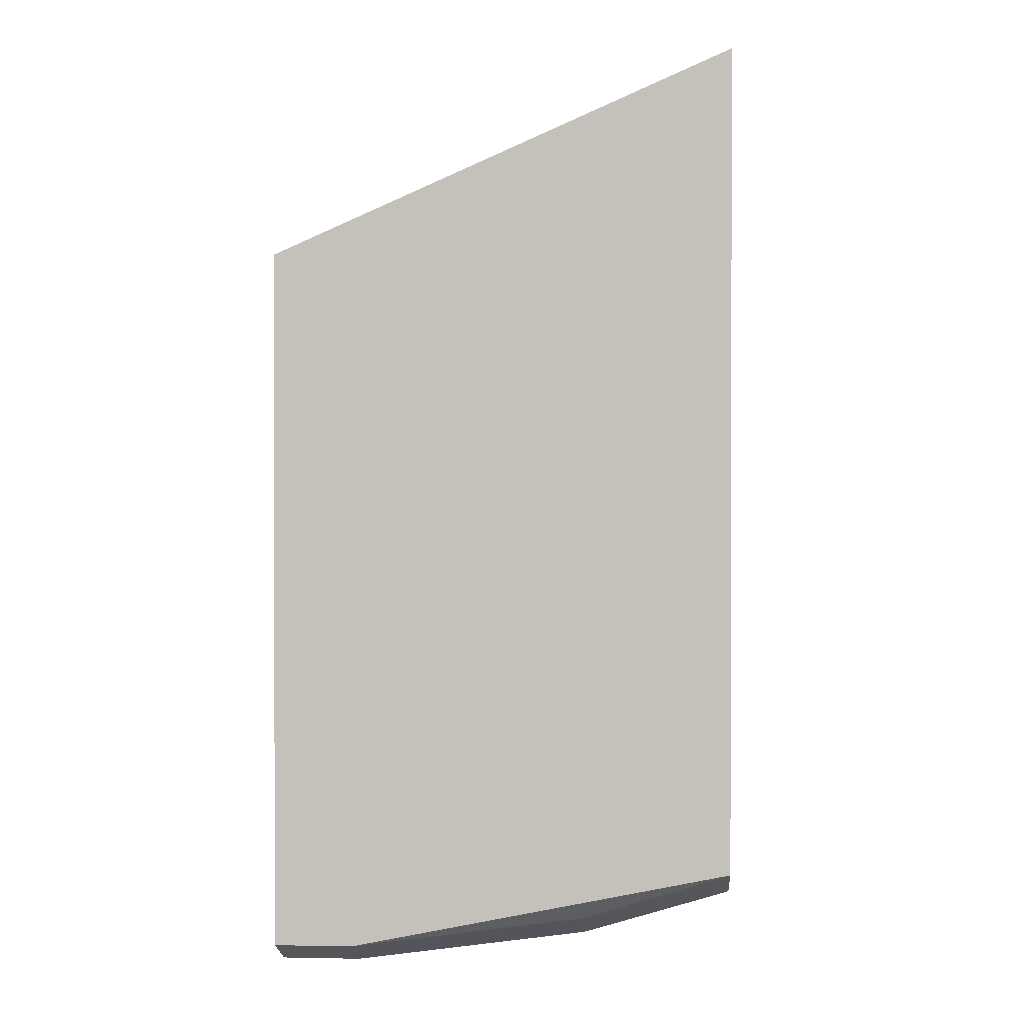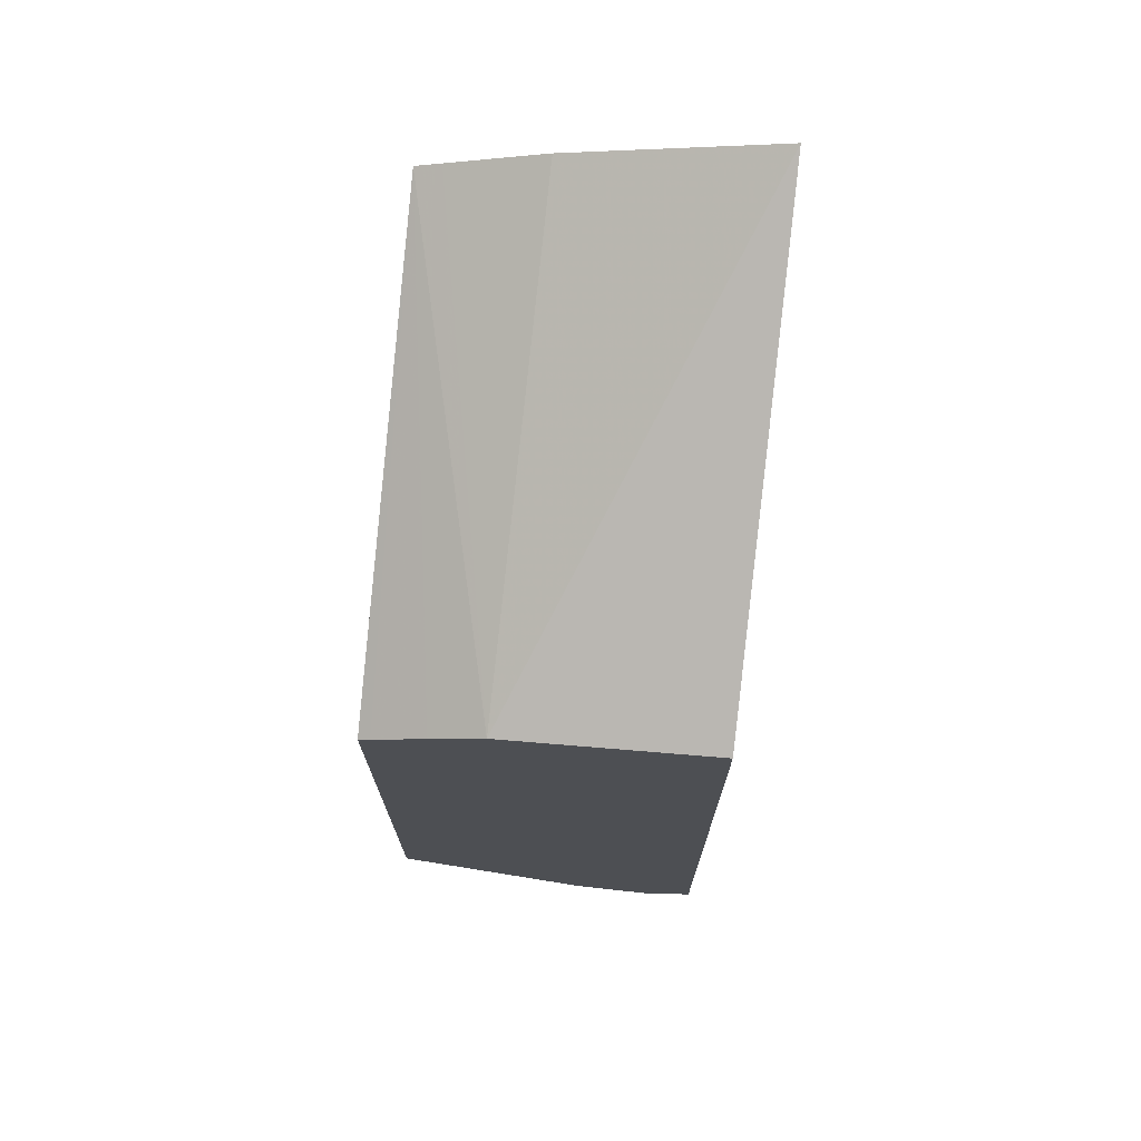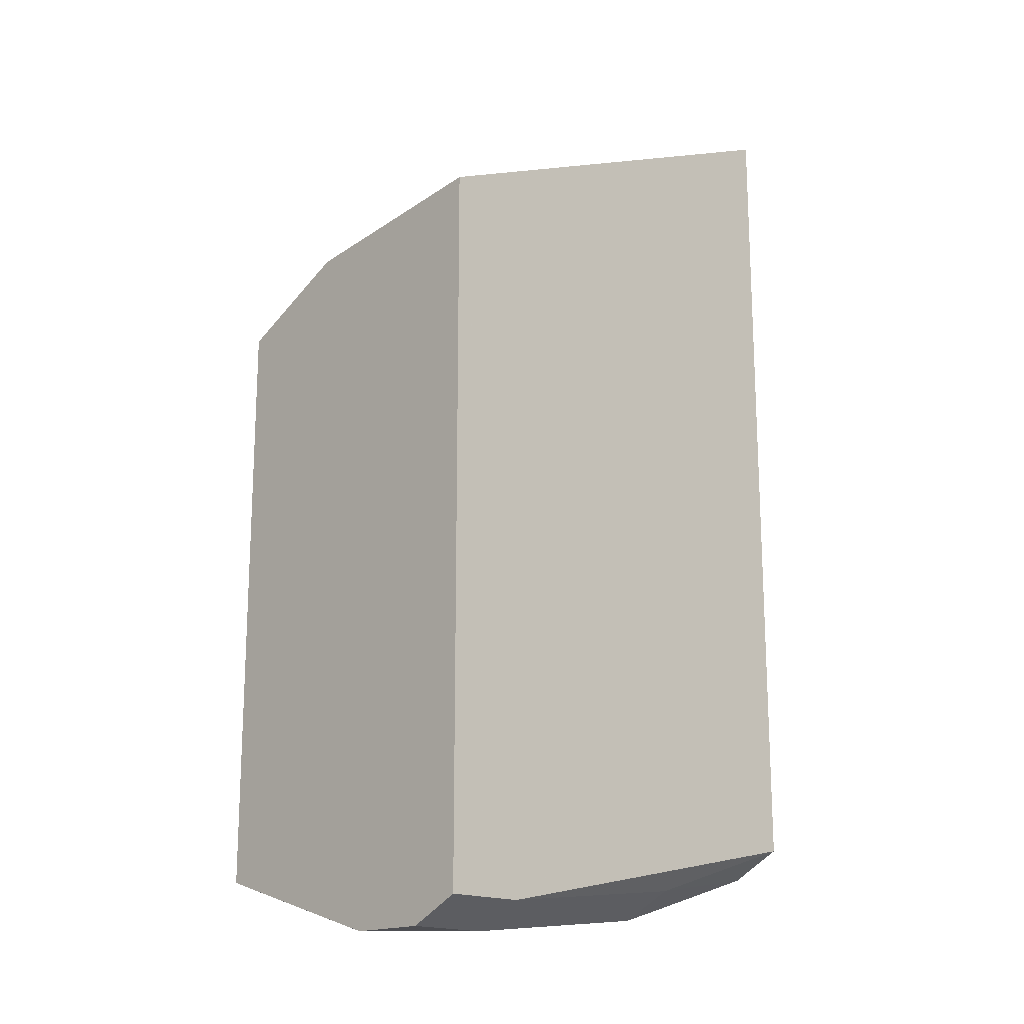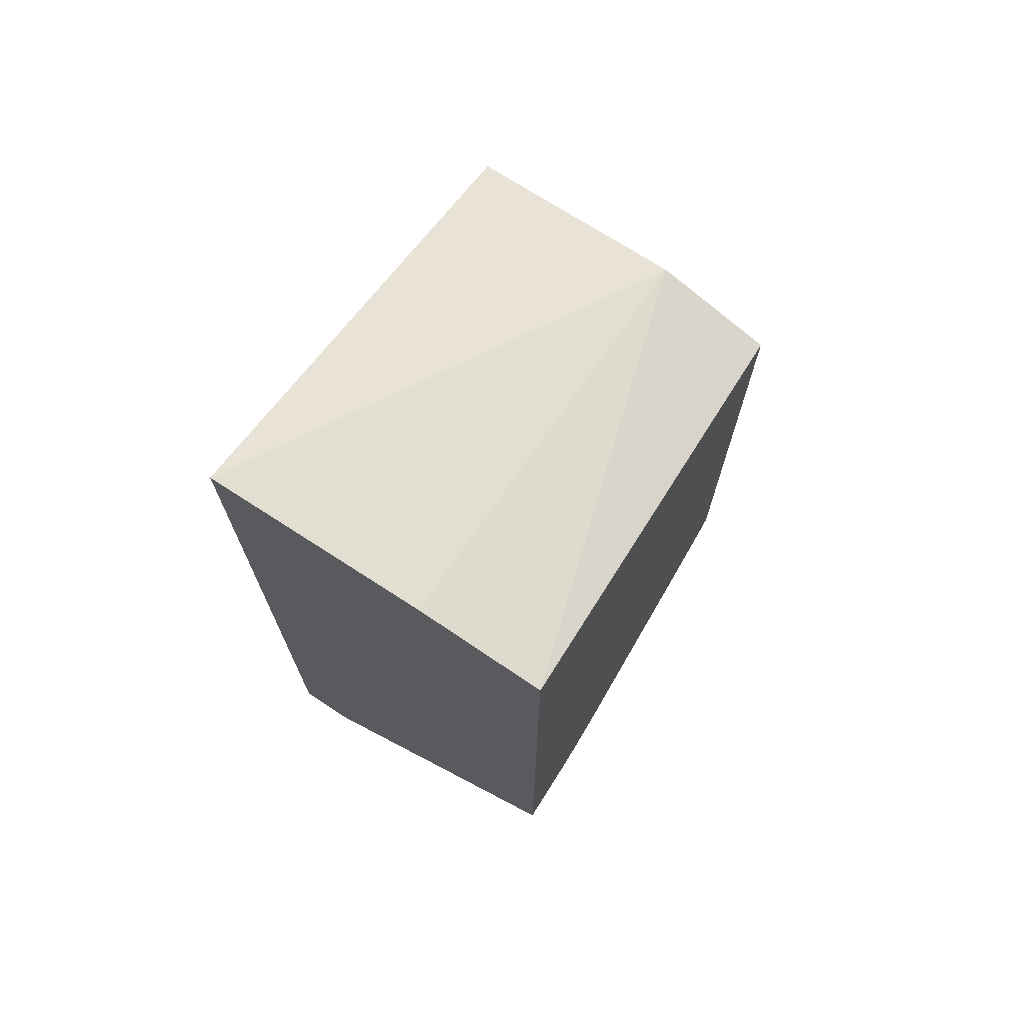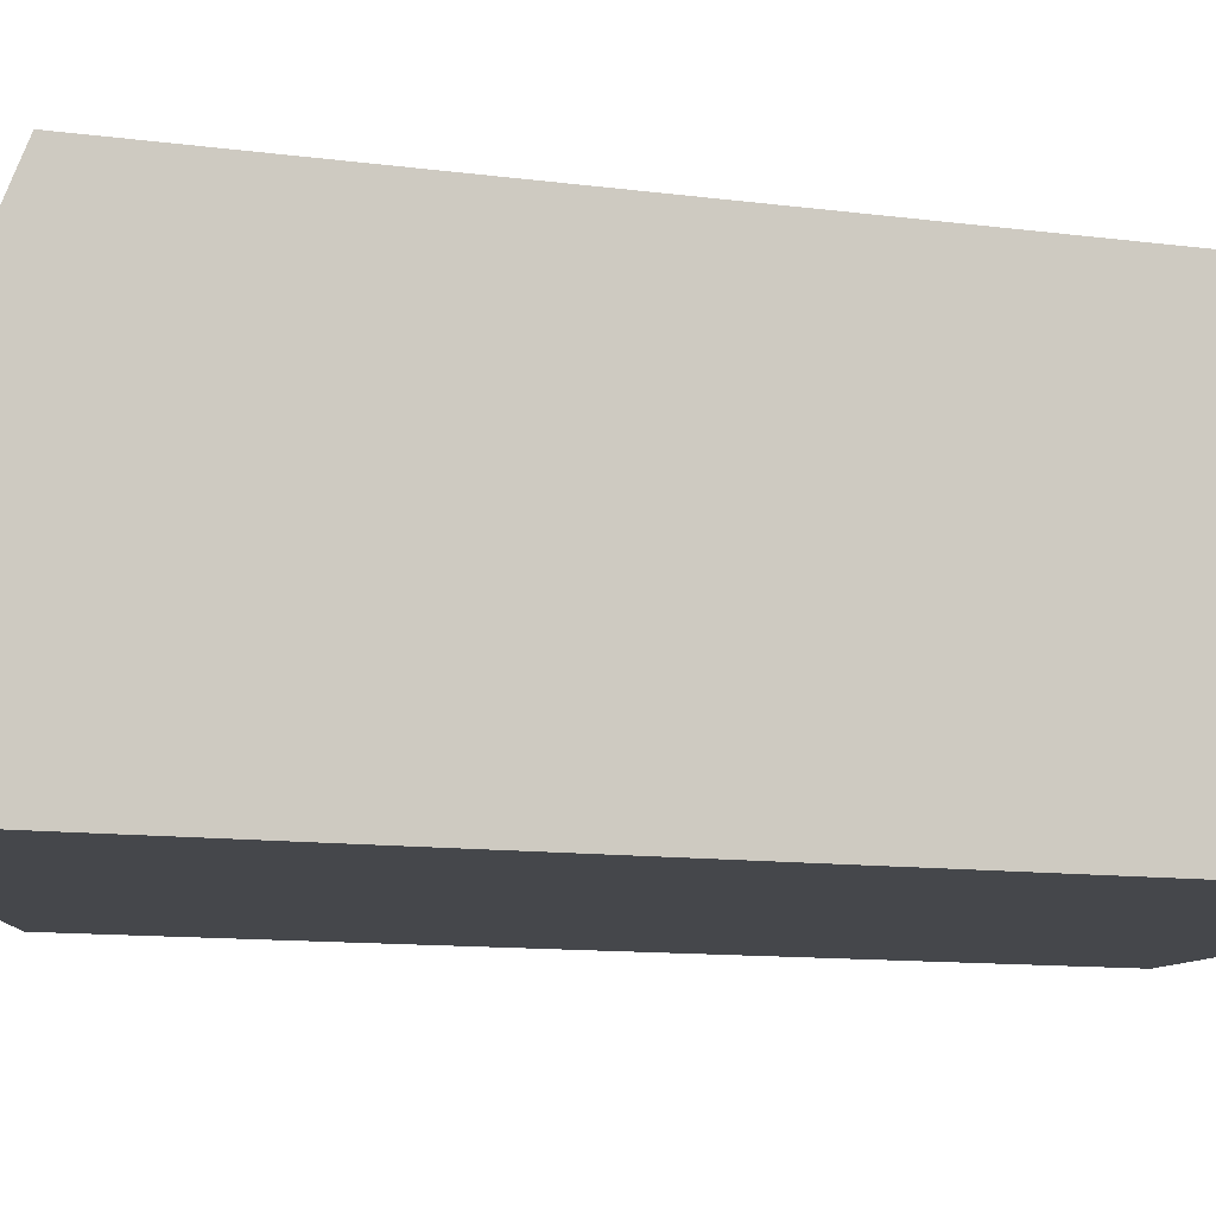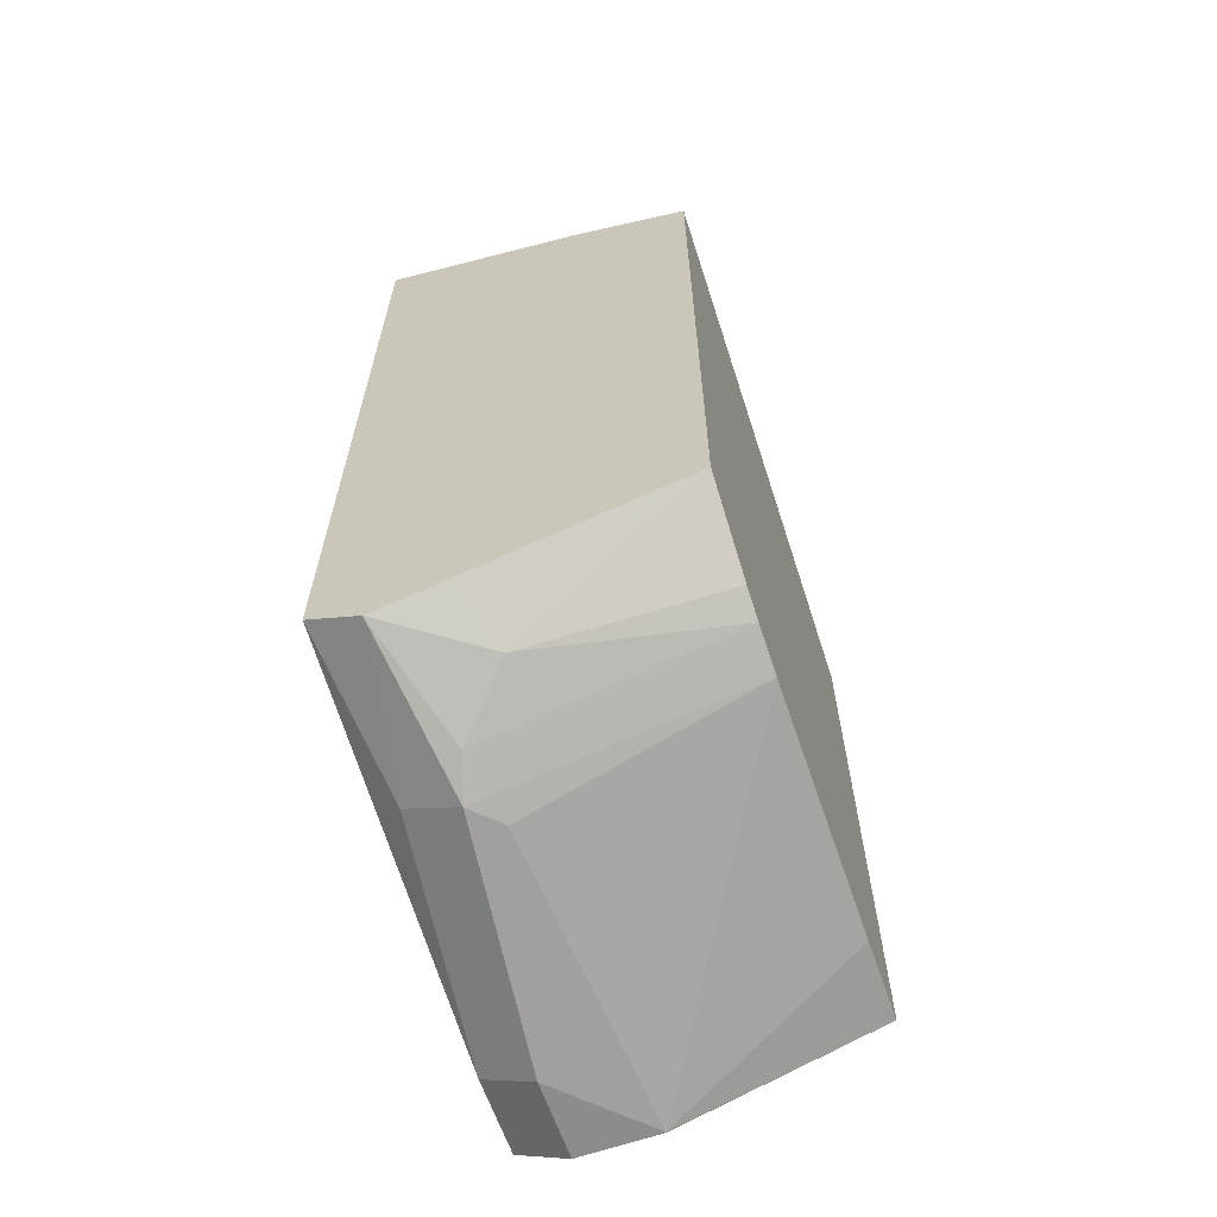
<metadata>
{"format":"obj","ext":"obj","renderer":"f3d","projection":"perspective","resolution":1024,"background":"white","views":[{"elev":0.9,"azim":4.1,"up":"+Z"},{"elev":72.3,"azim":-83.7,"up":"+Z"},{"elev":-17.2,"azim":-44.5,"up":"+Z"},{"elev":72.0,"azim":119.8,"up":"+Z"},{"elev":-10.2,"azim":70.2,"up":"+Y"},{"elev":-64.2,"azim":109.2,"up":"+Z"}]}
</metadata>
<code>
v -0.0002712 -0.5668 -0.279
v 0.1898 -0.5668 -0.1961
v -0.0002712 -0.482 -0.2892
v -0.0002712 -0.5668 -0.5677
v 0.1898 -0.484 -0.2195
v 0.1898 -0.5668 -0.536
v -0.0002712 -0.4605 -0.2999
v 0.1898 -0.4451 -0.2345
v 0.1898 -0.4346 -0.2386
v -0.0002712 -0.5463 -0.5784
v -0.0002526 -0.5668 -0.5682
v 0.03384 -0.5668 -0.5678
v 0.1285 -0.557 -0.557
v 0.1898 -0.5459 -0.547
v -0.0002712 -0.4393 -0.3106
v 0.1898 -0.4346 -0.5187
v -0.0002712 -0.4346 -0.313
v -0.0002712 -0.5144 -0.5784
v 0.03214 -0.5463 -0.5784
v 0.03214 -0.5668 -0.5682
v 0.1285 -0.5356 -0.5677
v 0.1446 -0.5382 -0.5623
v 0.1446 -0.5302 -0.5623
v 0.166 -0.5088 -0.5516
v 0.1898 -0.5171 -0.5397
v 0.1571 -0.4346 -0.5374
v -0.0002712 -0.4346 -0.5539
v 7.91e-06 -0.5141 -0.5784
v -0.0002712 -0.5141 -0.5783
v 0.1178 -0.5248 -0.5677
v 0.1285 -0.4346 -0.5463
v 0.146 -0.4346 -0.5419
v 0.03214 -0.4346 -0.5539
f 13 22 14
f 13 21 22
f 14 22 23
f 13 19 21
f 13 20 19
f 9 17 15
f 10 20 11
f 10 19 20
f 10 28 19
f 10 18 28
f 14 23 24
f 9 27 17
f 12 20 13
f 14 24 25
f 21 31 32
f 16 24 26
f 18 29 28
f 19 28 21
f 21 28 30
f 21 30 31
f 21 32 23
f 21 23 22
f 23 32 24
f 24 32 26
f 27 33 28
f 27 28 29
f 28 33 31
f 28 31 30
f 9 33 27
f 16 25 24
f 9 31 33
f 6 12 13
f 9 26 32
f 9 32 31
f 1 3 7
f 1 7 15
f 1 15 17
f 1 17 27
f 1 27 29
f 1 29 18
f 1 18 10
f 1 10 4
f 1 4 11
f 1 11 20
f 1 20 12
f 1 12 6
f 1 6 2
f 1 2 3
f 2 6 14
f 9 16 26
f 7 9 15
f 6 13 14
f 4 10 11
f 2 5 3
f 3 8 9
f 3 9 7
f 2 8 5
f 2 9 8
f 2 16 9
f 2 25 16
f 2 14 25
f 3 5 8

</code>
